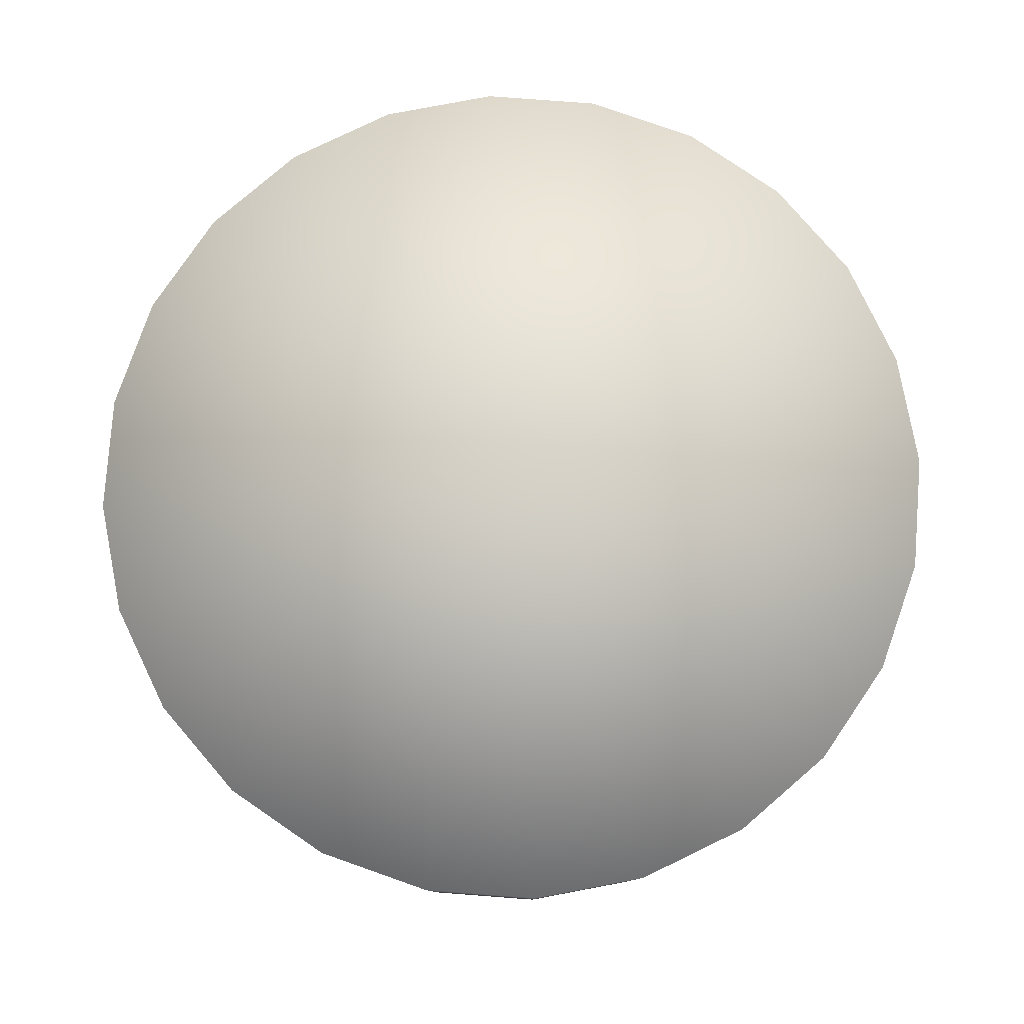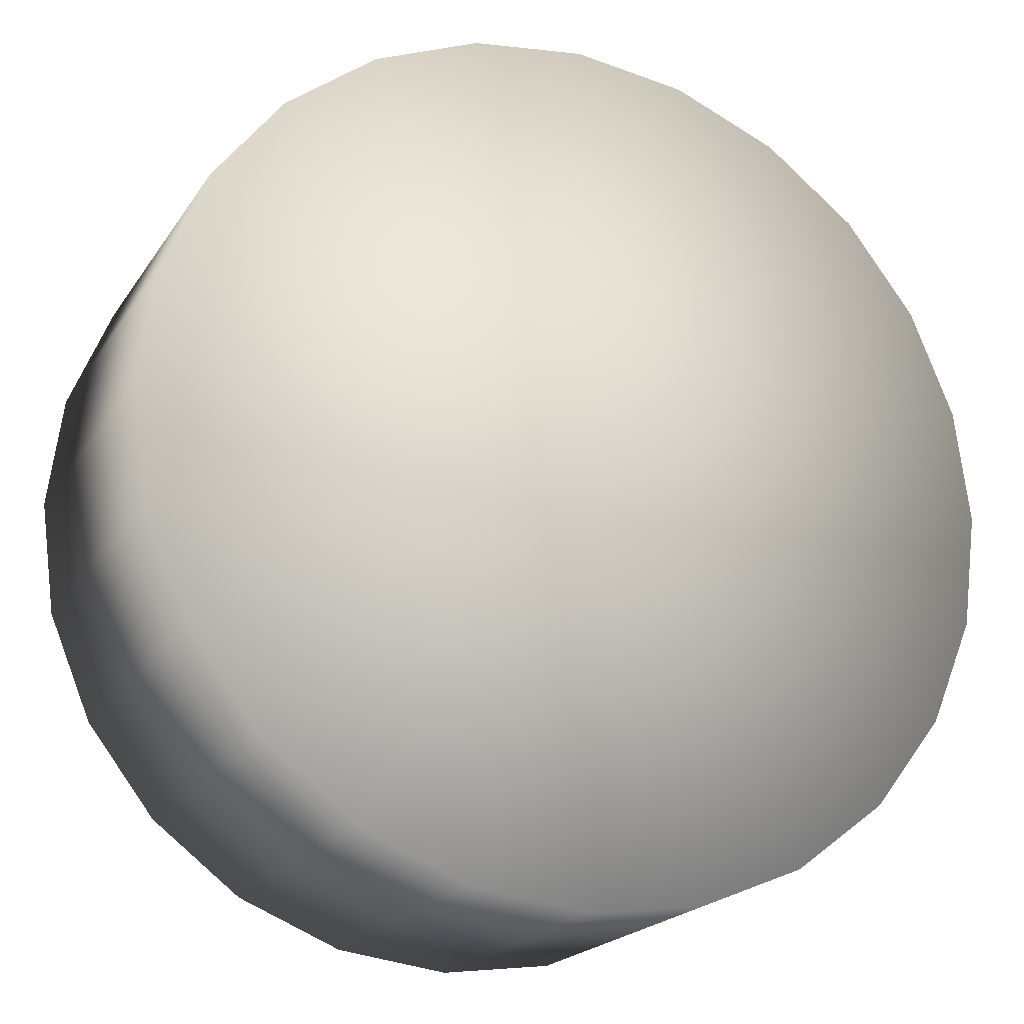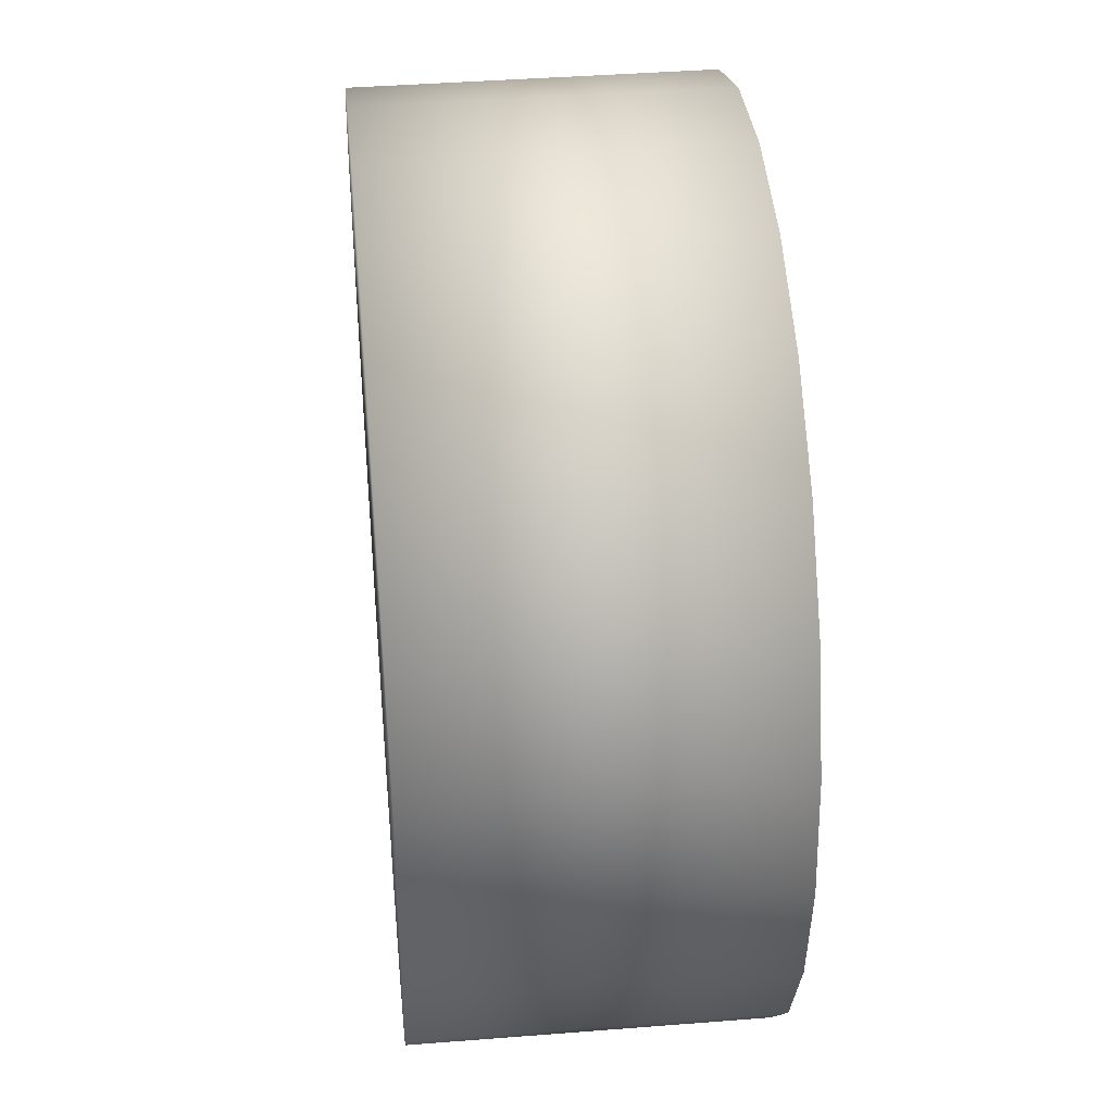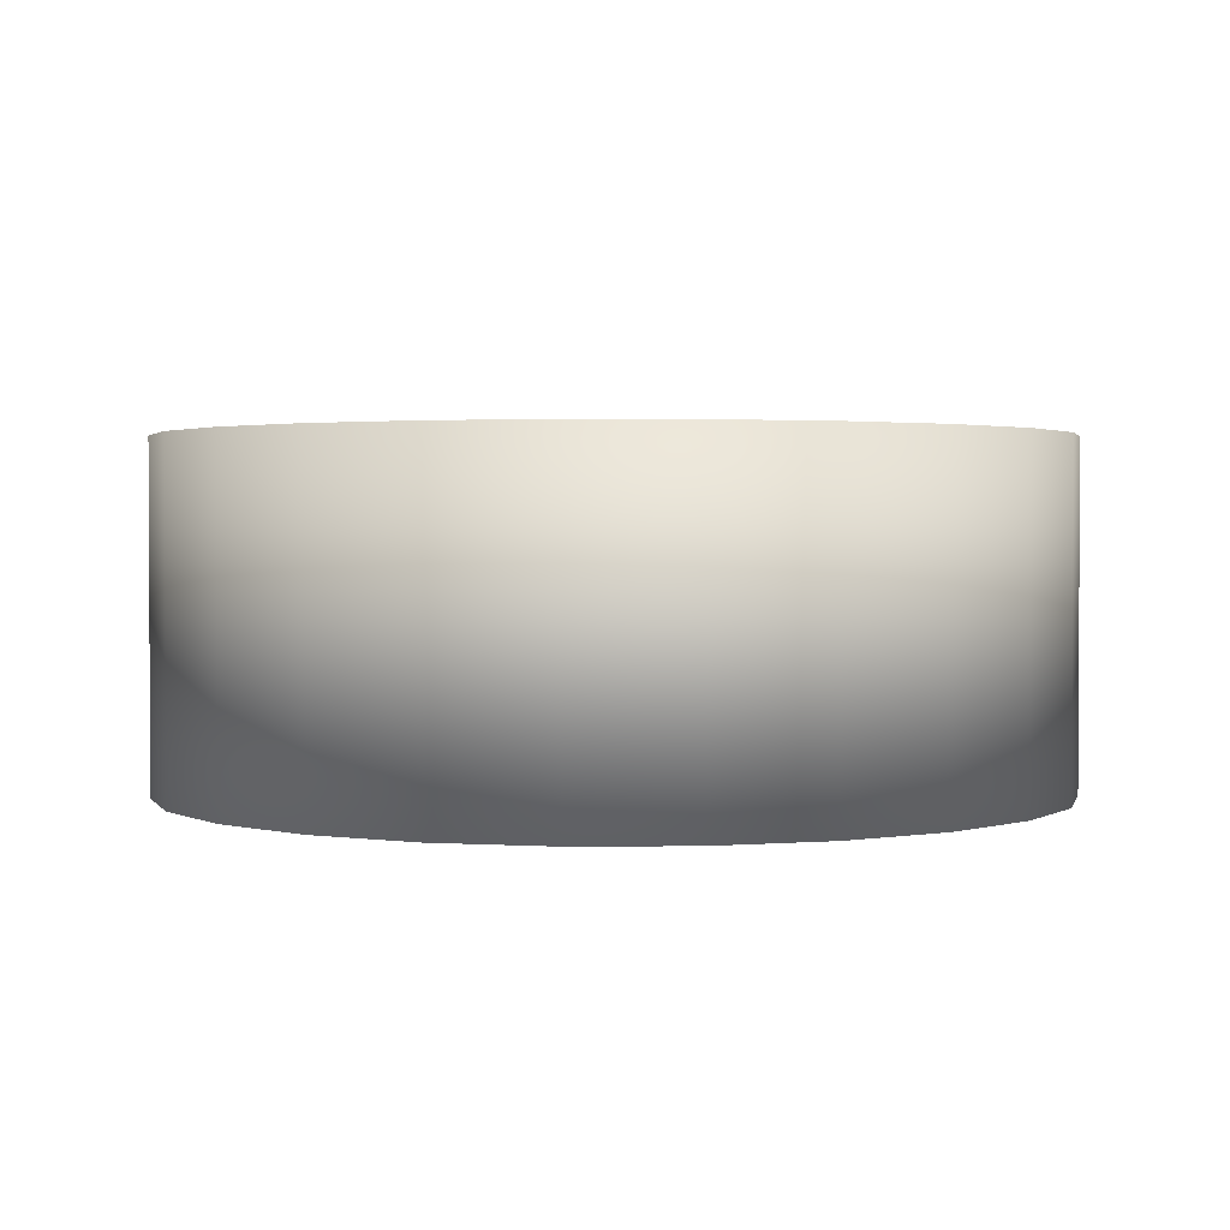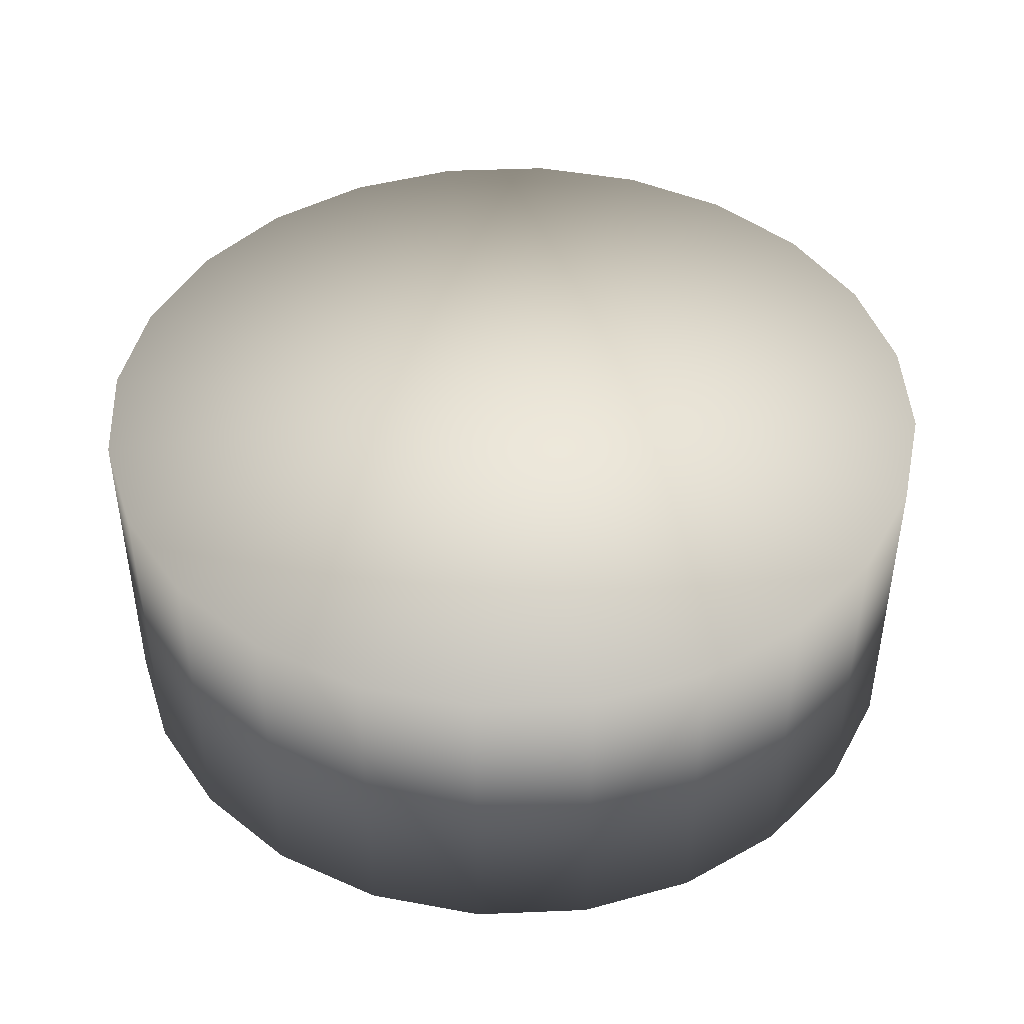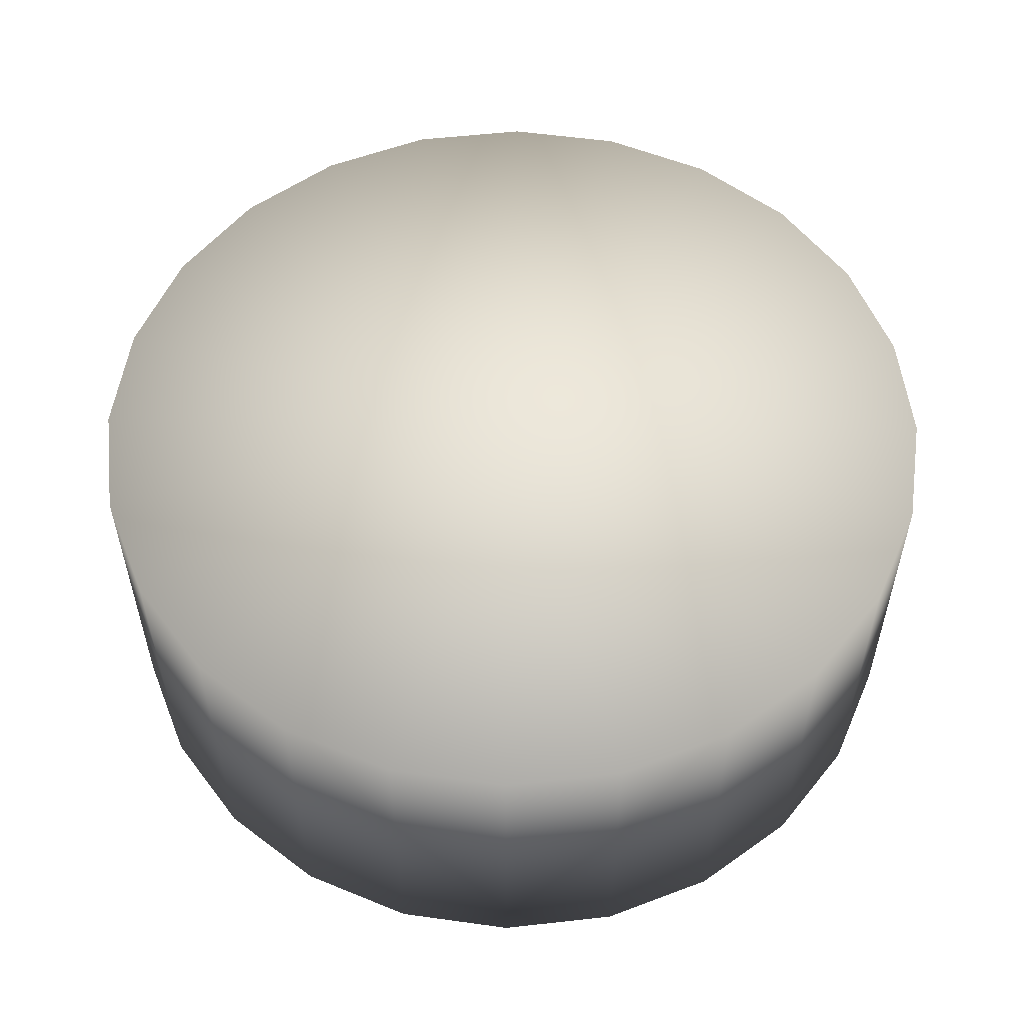
<metadata>
{"format":"obj","ext":"obj","renderer":"f3d","projection":"perspective","resolution":1024,"background":"white","views":[{"elev":79.6,"azim":26.8,"up":"+Z"},{"elev":-20.3,"azim":-23.8,"up":"+Y"},{"elev":40.7,"azim":84.5,"up":"+Y"},{"elev":1.9,"azim":-159.5,"up":"+Z"},{"elev":44.3,"azim":4.7,"up":"+Z"},{"elev":55.4,"azim":-89.2,"up":"+Z"}]}
</metadata>
<code>
g default
v -0.4499 -0.4499 -0.03943
v -0.3181 -0.551 -0.5293
v -0.4499 -0.4499 -0.5293
v -0.3181 -0.551 -0.03943
v -0.1647 -0.6146 -0.5293
v -0.1647 -0.6146 -0.03943
v 0 -0.6363 -0.5293
v 0 -0.6363 -0.03943
v 0.1647 -0.6146 -0.5293
v 0.1647 -0.6146 -0.03943
v 0.3181 -0.551 -0.5293
v 0.3181 -0.551 -0.03943
v 0.4499 -0.4499 -0.5293
v 0.4499 -0.4499 -0.03943
v 0.551 -0.3181 -0.5293
v 0.551 -0.3181 -0.03943
v 0.6146 -0.1647 -0.5293
v 0.6146 -0.1647 -0.03943
v 0.6363 0 -0.5293
v 0.6363 0 -0.03943
v 0.6146 0.1647 -0.5293
v 0.6146 0.1647 -0.03943
v 0.551 0.3181 -0.5293
v 0.551 0.3181 -0.03943
v 0.4499 0.4499 -0.5293
v 0.4499 0.4499 -0.03943
v 0.3181 0.551 -0.5293
v 0.3181 0.551 -0.03943
v 0.1647 0.6146 -0.5293
v 0.1647 0.6146 -0.03943
v 0 0.6363 -0.5293
v 0 0.6363 -0.03943
v -0.1647 0.6146 -0.5293
v -0.1647 0.6146 -0.03943
v -0.3181 0.551 -0.5293
v -0.3181 0.551 -0.03943
v -0.4499 0.4499 -0.5293
v -0.4499 0.4499 -0.03943
v -0.551 0.3181 -0.5293
v -0.551 0.3181 -0.03943
v -0.6146 0.1647 -0.5293
v -0.6146 0.1647 -0.03943
v -0.6363 0 -0.5293
v -0.6363 0 -0.03943
v -0.6146 -0.1647 -0.5293
v -0.6146 -0.1647 -0.03943
v -0.551 -0.3181 -0.5293
v -0.551 -0.3181 -0.03943
v -0.4499 -0.4499 -0.5293
v -0.4499 -0.4499 -0.03943
v -0.6146 -0.1647 -0.5293
v -0.551 -0.3181 -0.5293
v 0 0 -0.5293
v -0.6363 0 -0.5293
v -0.4499 -0.4499 -0.5293
v -0.6146 0.1647 -0.5293
v -0.3181 -0.551 -0.5293
v -0.551 0.3181 -0.5293
v -0.1647 -0.6146 -0.5293
v -0.4499 0.4499 -0.5293
v 0 -0.6363 -0.5293
v -0.3181 0.551 -0.5293
v 0.1647 -0.6146 -0.5293
v -0.1647 0.6146 -0.5293
v 0.3181 -0.551 -0.5293
v 0 0.6363 -0.5293
v 0.4499 -0.4499 -0.5293
v 0.1647 0.6146 -0.5293
v 0.551 -0.3181 -0.5293
v 0.3181 0.551 -0.5293
v 0.6146 -0.1647 -0.5293
v 0.4499 0.4499 -0.5293
v 0.6363 0 -0.5293
v 0.551 0.3181 -0.5293
v 0.6146 0.1647 -0.5293
v 0.4499 0.4499 -0.03943
v 0.551 0.3181 -0.03943
v 0 0 -0.03943
v 0.3181 0.551 -0.03943
v 0.6146 0.1647 -0.03943
v 0.1647 0.6146 -0.03943
v 0.6363 0 -0.03943
v 0 0.6363 -0.03943
v 0.6146 -0.1647 -0.03943
v -0.1647 0.6146 -0.03943
v 0.551 -0.3181 -0.03943
v -0.3181 0.551 -0.03943
v 0.4499 -0.4499 -0.03943
v -0.4499 0.4499 -0.03943
v 0.3181 -0.551 -0.03943
v -0.551 0.3181 -0.03943
v 0.1647 -0.6146 -0.03943
v -0.6146 0.1647 -0.03943
v 0 -0.6363 -0.03943
v -0.6363 0 -0.03943
v -0.1647 -0.6146 -0.03943
v -0.6146 -0.1647 -0.03943
v -0.3181 -0.551 -0.03943
v -0.551 -0.3181 -0.03943
v -0.4499 -0.4499 -0.03943
g default_0
f 3 2 1
f 2 4 1
f 2 5 4
f 5 6 4
f 5 7 6
f 7 8 6
f 7 9 8
f 9 10 8
f 9 11 10
f 11 12 10
f 11 13 12
f 13 14 12
f 13 15 14
f 15 16 14
f 15 17 16
f 17 18 16
f 17 19 18
f 19 20 18
f 19 21 20
f 21 22 20
f 21 23 22
f 23 24 22
f 23 25 24
f 25 26 24
f 25 27 26
f 27 28 26
f 27 29 28
f 29 30 28
f 29 31 30
f 31 32 30
f 31 33 32
f 33 34 32
f 33 35 34
f 35 36 34
f 35 37 36
f 37 38 36
f 37 39 38
f 39 40 38
f 39 41 40
f 41 42 40
f 41 43 42
f 43 44 42
f 43 45 44
f 45 46 44
f 45 47 46
f 47 48 46
f 47 49 48
f 49 50 48
f 53 52 51
f 53 51 54
f 53 55 52
f 53 54 56
f 53 57 55
f 53 56 58
f 53 59 57
f 53 58 60
f 53 61 59
f 53 60 62
f 53 63 61
f 53 62 64
f 53 65 63
f 53 64 66
f 53 67 65
f 53 66 68
f 53 69 67
f 53 68 70
f 53 71 69
f 53 70 72
f 53 73 71
f 53 72 74
f 53 75 73
f 53 74 75
f 78 77 76
f 78 76 79
f 78 80 77
f 78 79 81
f 78 82 80
f 78 81 83
f 78 84 82
f 78 83 85
f 78 86 84
f 78 85 87
f 78 88 86
f 78 87 89
f 78 90 88
f 78 89 91
f 78 92 90
f 78 91 93
f 78 94 92
f 78 93 95
f 78 96 94
f 78 95 97
f 78 98 96
f 78 97 99
f 78 100 98
f 78 99 100

</code>
